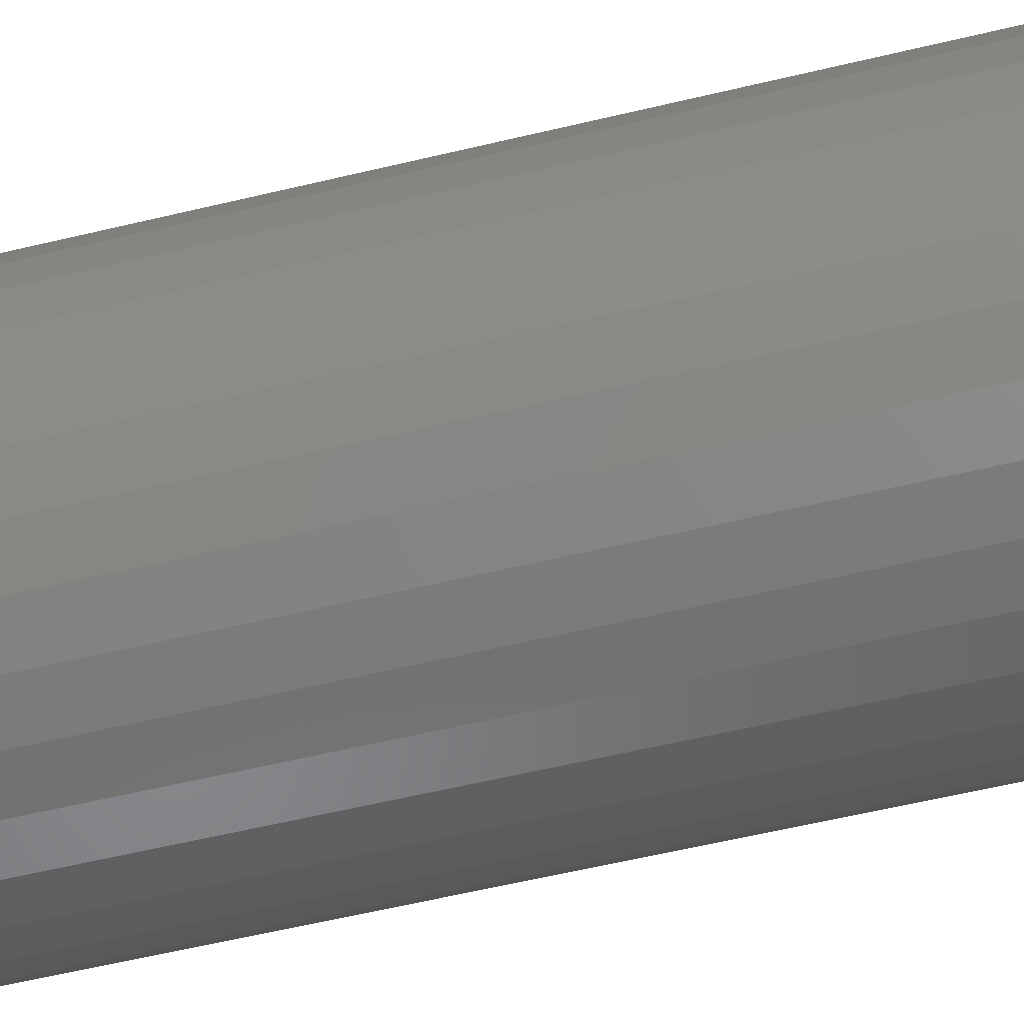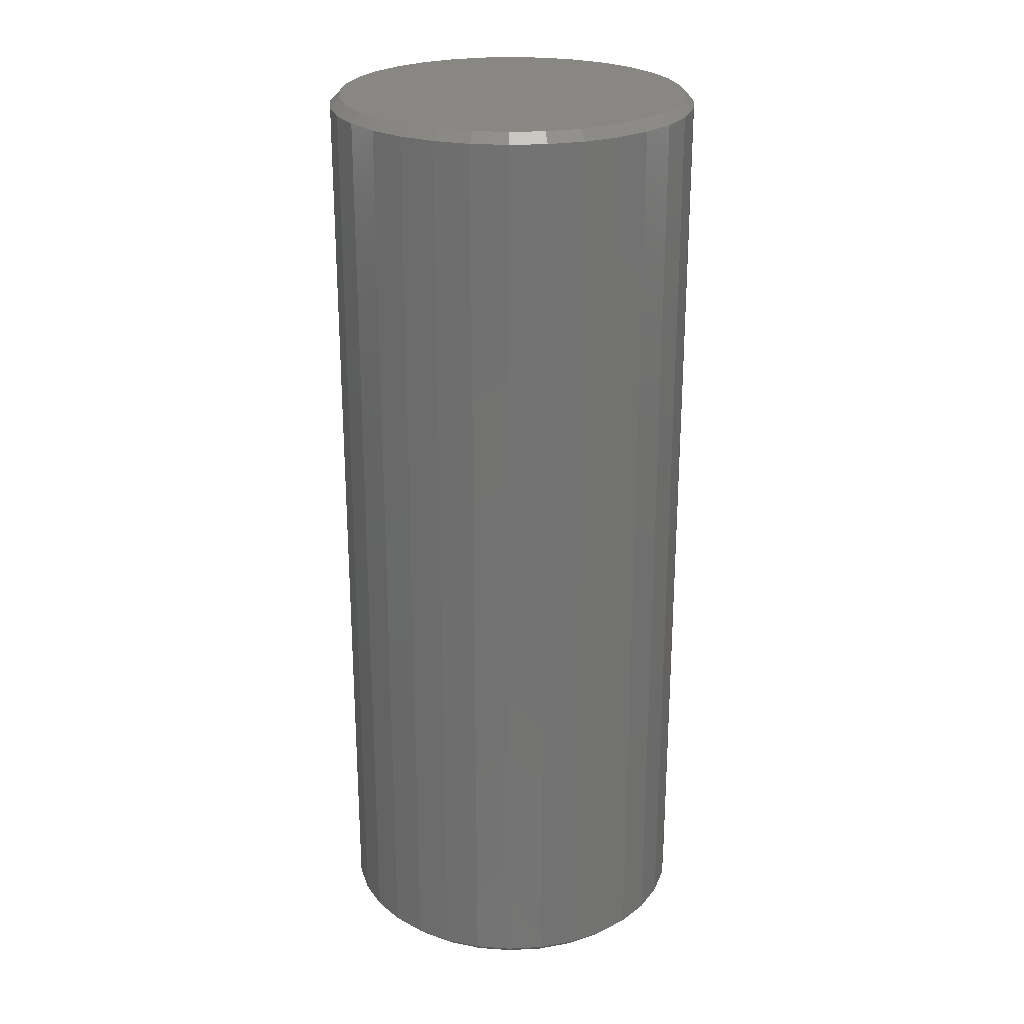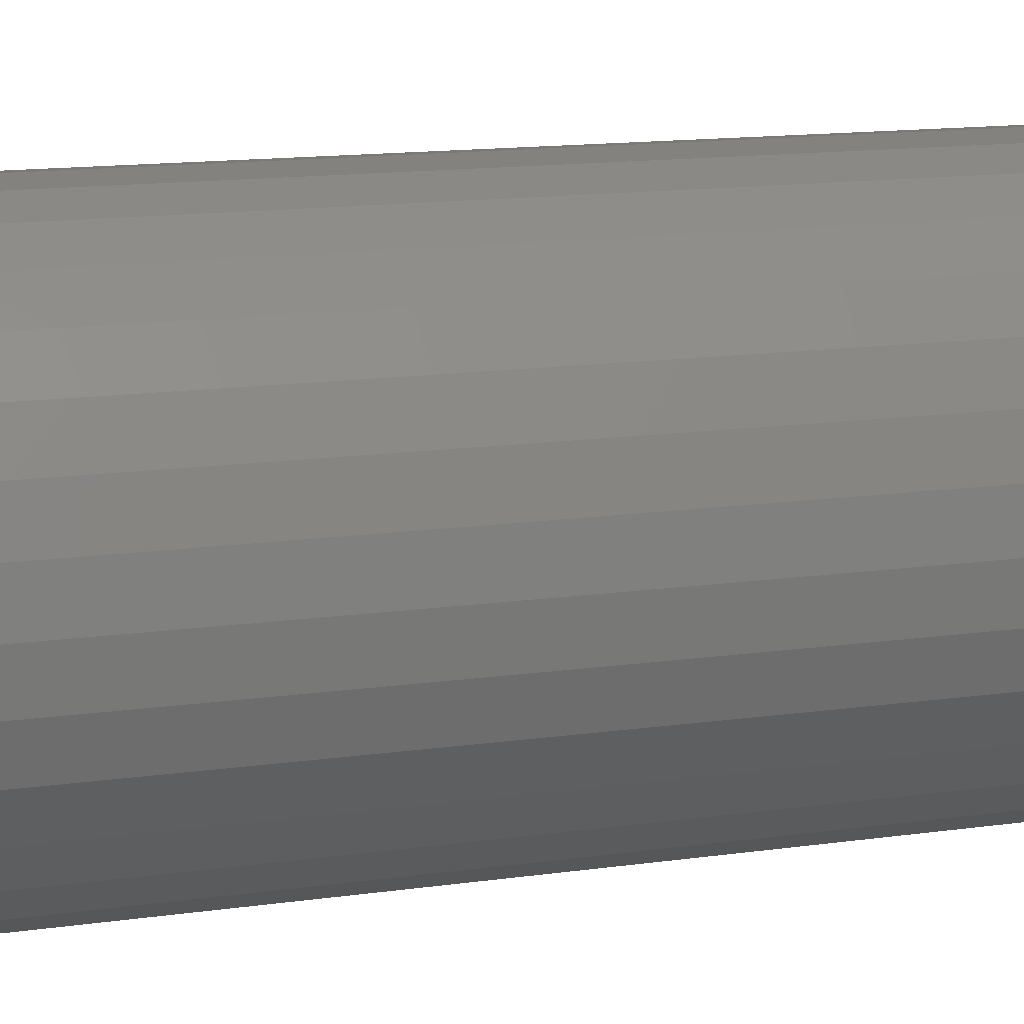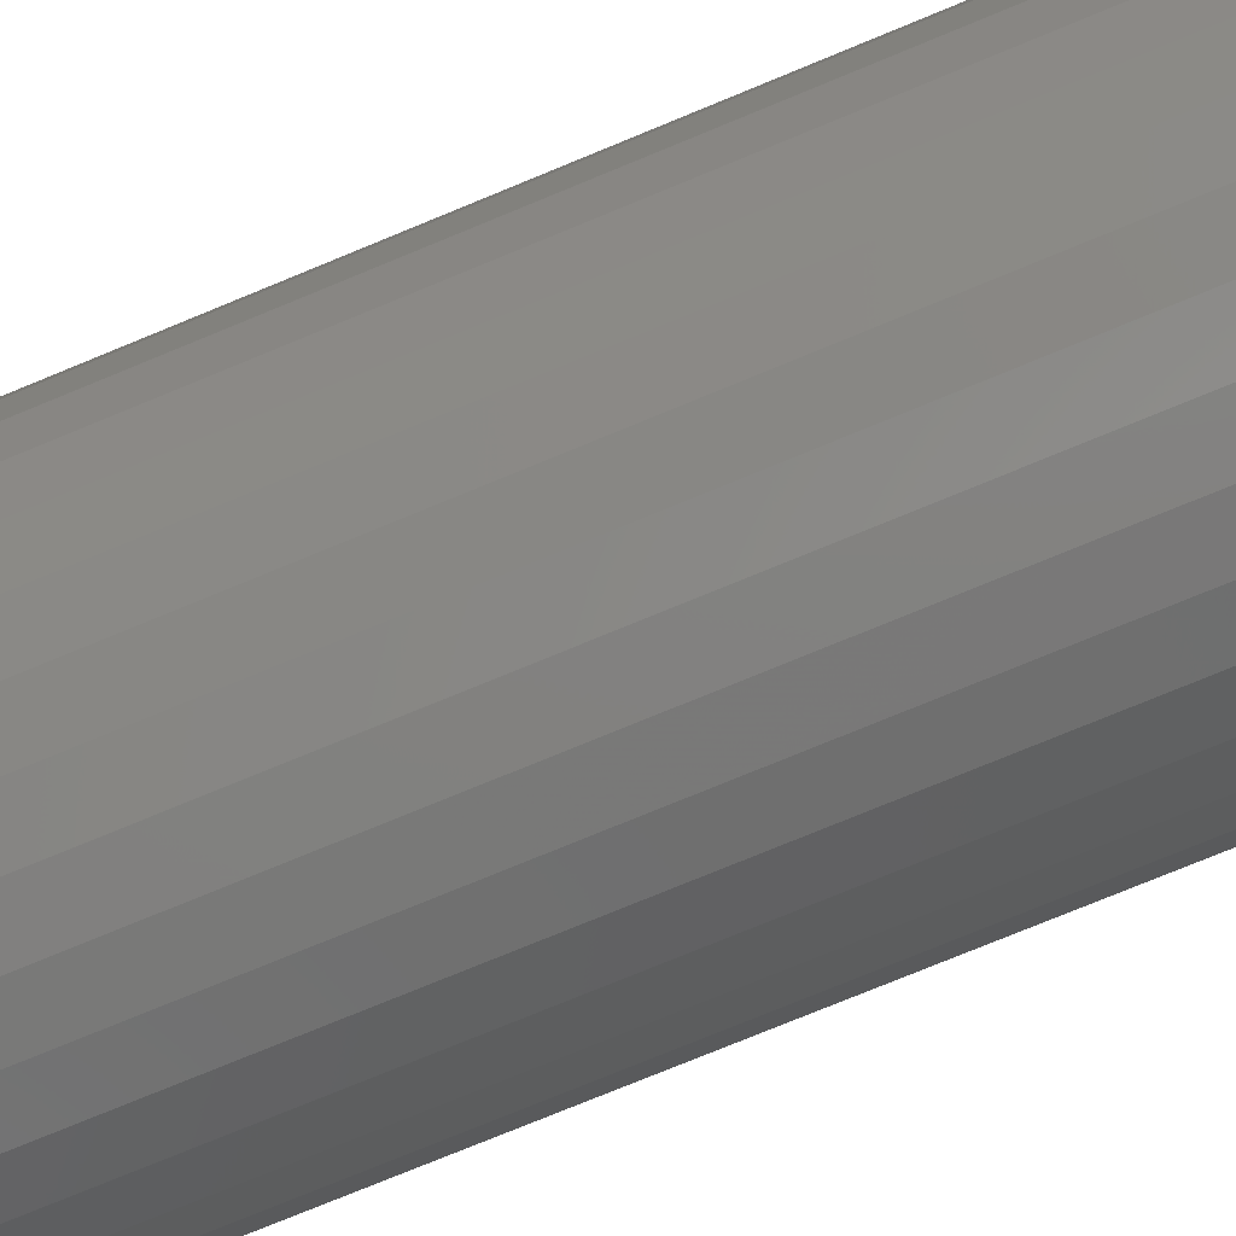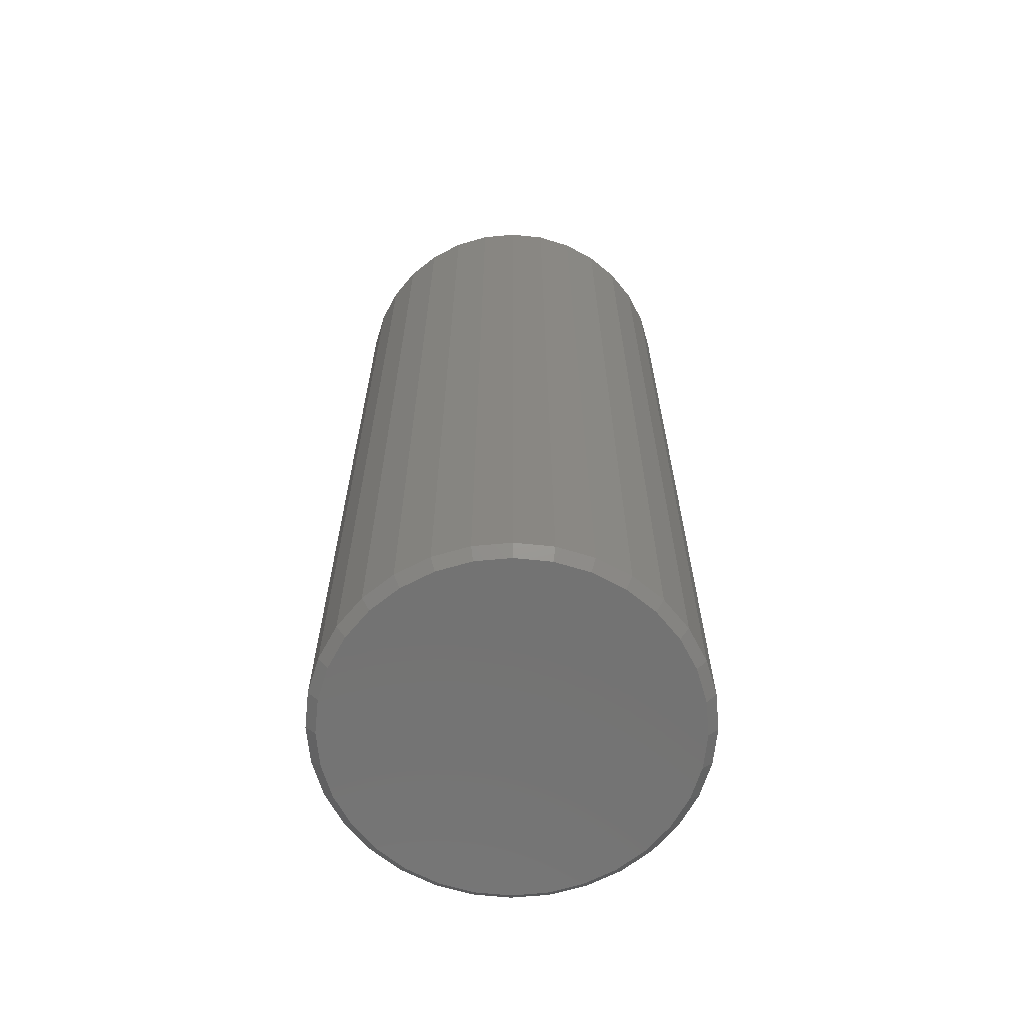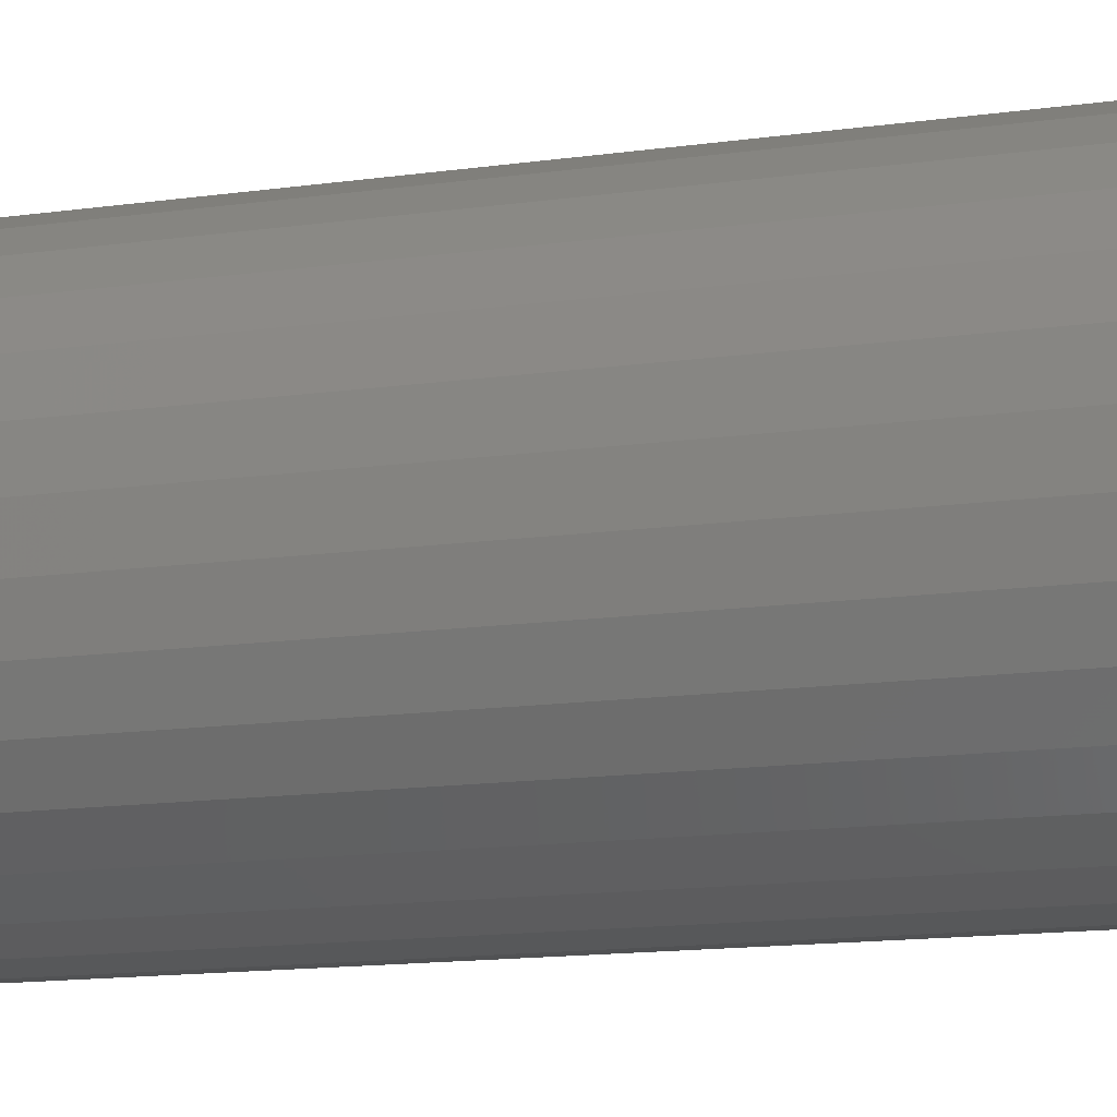
<metadata>
{"format":"stl","ext":"stl","renderer":"f3d","projection":"perspective","resolution":1024,"background":"white","views":[{"elev":-58.9,"azim":103.9,"up":"+Y"},{"elev":24.9,"azim":-167.8,"up":"+Z"},{"elev":12.1,"azim":69.9,"up":"+Y"},{"elev":-76.5,"azim":112.4,"up":"+Y"},{"elev":-65.1,"azim":168.4,"up":"+Z"},{"elev":-13.6,"azim":-72.0,"up":"+Y"}]}
</metadata>
<code>
# stl→obj: 128 verts, 252 faces
v 0.1502 0.001316 0.007812
v 0.1502 0.001316 0.7422
v 0.1474 -0.02745 0.007812
v 0.1474 -0.02745 0.7422
v 0.139 -0.05511 0.007812
v 0.139 -0.05511 0.7422
v 0.1254 -0.0806 0.007812
v 0.1254 -0.0806 0.7422
v 0.1071 -0.1029 0.007812
v 0.1071 -0.1029 0.7422
v 0.08472 -0.1213 0.007812
v 0.08472 -0.1213 0.7422
v 0.05922 -0.1349 0.007812
v 0.05922 -0.1349 0.7422
v 0.03156 -0.1433 0.007812
v 0.03156 -0.1433 0.7422
v 0.002796 -0.1461 0.007812
v 0.002796 -0.1461 0.7422
v -0.02597 -0.1433 0.007812
v -0.02597 -0.1433 0.7422
v -0.05363 -0.1349 0.007812
v -0.05363 -0.1349 0.7422
v -0.07912 -0.1213 0.007812
v -0.07912 -0.1213 0.7422
v -0.1015 -0.1029 0.007812
v -0.1015 -0.1029 0.7422
v -0.1198 -0.0806 0.007812
v -0.1198 -0.0806 0.7422
v -0.1334 -0.05511 0.007812
v -0.1334 -0.05511 0.7422
v -0.1418 -0.02745 0.007812
v -0.1418 -0.02745 0.7422
v -0.1447 0.001316 0.007812
v -0.1447 0.001316 0.7422
v -0.1418 0.03008 0.007812
v -0.1418 0.03008 0.7422
v -0.1334 0.05774 0.007812
v -0.1334 0.05774 0.7422
v -0.1198 0.08323 0.007812
v -0.1198 0.08323 0.7422
v -0.1015 0.1056 0.007812
v -0.1015 0.1056 0.7422
v -0.07912 0.1239 0.007812
v -0.07912 0.1239 0.7422
v -0.05363 0.1375 0.007812
v -0.05363 0.1375 0.7422
v -0.02597 0.1459 0.007812
v -0.02597 0.1459 0.7422
v 0.002796 0.1488 0.007812
v 0.002796 0.1488 0.7422
v 0.03156 0.1459 0.007812
v 0.03156 0.1459 0.7422
v 0.05922 0.1375 0.007812
v 0.05922 0.1375 0.7422
v 0.08472 0.1239 0.007812
v 0.08472 0.1239 0.7422
v 0.1071 0.1056 0.007812
v 0.1071 0.1056 0.7422
v 0.1254 0.08323 0.007812
v 0.1254 0.08323 0.7422
v 0.139 0.05774 0.007812
v 0.139 0.05774 0.7422
v 0.1474 0.03008 0.007812
v 0.1474 0.03008 0.7422
v -0.02445 0.1383 0.75
v 0.03004 0.1383 0.75
v 0.002796 0.141 0.75
v -0.05064 0.1303 0.75
v 0.05623 0.1303 0.75
v 0.05623 -0.1277 0.75
v -0.02445 -0.1356 0.75
v 0.03004 -0.1356 0.75
v 0.002796 -0.1383 0.75
v 0.08037 0.1174 0.75
v -0.07478 0.1174 0.75
v 0.1015 0.1001 0.75
v -0.09594 0.1001 0.75
v 0.1189 0.07889 0.75
v -0.1133 0.07889 0.75
v 0.1318 0.05475 0.75
v -0.1262 0.05475 0.75
v 0.1398 0.02856 0.75
v -0.1342 0.02856 0.75
v 0.1424 0.001316 0.75
v -0.1368 0.001316 0.75
v 0.1398 -0.02593 0.75
v -0.1342 -0.02593 0.75
v 0.1318 -0.05212 0.75
v -0.1262 -0.05212 0.75
v 0.1189 -0.07626 0.75
v -0.1133 -0.07626 0.75
v 0.1015 -0.09742 0.75
v -0.09594 -0.09742 0.75
v 0.08037 -0.1148 0.75
v -0.07478 -0.1148 0.75
v -0.05064 -0.1277 0.75
v 0.002796 0.141 0
v 0.03004 0.1383 0
v -0.02445 0.1383 0
v -0.05064 0.1303 0
v 0.05623 0.1303 0
v 0.03004 -0.1356 0
v -0.02445 -0.1356 0
v 0.05623 -0.1277 0
v 0.002796 -0.1383 0
v -0.05064 -0.1277 0
v -0.07478 -0.1148 0
v 0.08037 -0.1148 0
v -0.09594 -0.09742 0
v 0.1015 -0.09742 0
v -0.1133 -0.07626 0
v 0.1189 -0.07626 0
v -0.1262 -0.05212 0
v 0.1318 -0.05212 0
v -0.1342 -0.02593 0
v 0.1398 -0.02593 0
v -0.1368 0.001316 0
v 0.1424 0.001316 0
v -0.1342 0.02856 0
v 0.1398 0.02856 0
v -0.1262 0.05475 0
v 0.1318 0.05475 0
v -0.1133 0.07889 0
v 0.1189 0.07889 0
v -0.09594 0.1001 0
v 0.1015 0.1001 0
v -0.07478 0.1174 0
v 0.08037 0.1174 0
f 1 2 3
f 3 2 4
f 3 4 5
f 5 4 6
f 5 6 7
f 7 6 8
f 7 8 9
f 9 8 10
f 9 10 11
f 11 10 12
f 11 12 13
f 13 12 14
f 13 14 15
f 15 14 16
f 15 16 17
f 17 16 18
f 17 18 19
f 19 18 20
f 19 20 21
f 21 20 22
f 21 22 23
f 23 22 24
f 23 24 25
f 25 24 26
f 25 26 27
f 27 26 28
f 27 28 29
f 29 28 30
f 29 30 31
f 31 30 32
f 31 32 33
f 33 32 34
f 33 34 35
f 35 34 36
f 35 36 37
f 37 36 38
f 37 38 39
f 39 38 40
f 39 40 41
f 41 40 42
f 41 42 43
f 43 42 44
f 43 44 45
f 45 44 46
f 45 46 47
f 47 46 48
f 47 48 49
f 49 48 50
f 49 50 51
f 51 50 52
f 51 52 53
f 53 52 54
f 53 54 55
f 55 54 56
f 55 56 57
f 57 56 58
f 57 58 59
f 59 58 60
f 59 60 61
f 61 60 62
f 61 62 63
f 63 62 64
f 63 64 1
f 1 64 2
f 65 66 67
f 66 65 68
f 66 68 69
f 70 71 72
f 72 71 73
f 69 68 74
f 74 68 75
f 74 75 76
f 76 75 77
f 76 77 78
f 78 77 79
f 78 79 80
f 80 79 81
f 80 81 82
f 82 81 83
f 82 83 84
f 84 83 85
f 84 85 86
f 86 85 87
f 86 87 88
f 88 87 89
f 88 89 90
f 90 89 91
f 90 91 92
f 92 91 93
f 92 93 94
f 94 93 95
f 94 95 70
f 70 95 96
f 70 96 71
f 84 86 2
f 86 4 2
f 34 32 85
f 32 87 85
f 32 30 89
f 87 32 89
f 28 26 91
f 91 30 28
f 89 30 91
f 24 22 96
f 95 24 96
f 95 93 24
f 20 18 71
f 71 22 20
f 96 22 71
f 16 14 70
f 72 16 70
f 72 73 16
f 12 10 94
f 94 14 12
f 70 14 94
f 8 6 88
f 90 8 88
f 90 92 8
f 86 6 4
f 88 6 86
f 93 91 26
f 26 24 93
f 73 71 18
f 18 16 73
f 92 94 10
f 10 8 92
f 85 83 34
f 83 36 34
f 2 64 84
f 64 82 84
f 64 62 80
f 82 64 80
f 60 58 78
f 78 62 60
f 80 62 78
f 56 54 69
f 74 56 69
f 74 76 56
f 52 50 66
f 66 54 52
f 69 54 66
f 48 46 68
f 65 48 68
f 65 67 48
f 44 42 75
f 75 46 44
f 68 46 75
f 40 38 81
f 79 40 81
f 79 77 40
f 83 38 36
f 81 38 83
f 76 78 58
f 58 56 76
f 67 66 50
f 50 48 67
f 77 75 42
f 42 40 77
f 97 98 99
f 100 99 98
f 101 100 98
f 102 103 104
f 105 103 102
f 103 106 104
f 104 106 107
f 104 107 108
f 108 107 109
f 108 109 110
f 110 109 111
f 110 111 112
f 112 111 113
f 112 113 114
f 114 113 115
f 114 115 116
f 116 115 117
f 116 117 118
f 118 117 119
f 118 119 120
f 120 119 121
f 120 121 122
f 122 121 123
f 122 123 124
f 124 123 125
f 124 125 126
f 126 125 127
f 126 127 128
f 128 127 100
f 128 100 101
f 117 31 33
f 117 115 31
f 1 116 118
f 1 3 116
f 113 29 31
f 113 31 115
f 111 25 27
f 27 29 111
f 111 29 113
f 106 21 23
f 106 23 107
f 23 109 107
f 103 17 19
f 19 21 103
f 103 21 106
f 104 13 15
f 104 15 102
f 15 105 102
f 108 9 11
f 11 13 108
f 108 13 104
f 114 5 7
f 114 7 112
f 7 110 112
f 3 5 116
f 116 5 114
f 25 111 109
f 109 23 25
f 17 103 105
f 105 15 17
f 9 108 110
f 110 7 9
f 118 63 1
f 118 120 63
f 33 119 117
f 33 35 119
f 122 61 63
f 122 63 120
f 124 57 59
f 59 61 124
f 124 61 122
f 101 53 55
f 101 55 128
f 55 126 128
f 98 49 51
f 51 53 98
f 98 53 101
f 100 45 47
f 100 47 99
f 47 97 99
f 127 41 43
f 43 45 127
f 127 45 100
f 121 37 39
f 121 39 123
f 39 125 123
f 35 37 119
f 119 37 121
f 57 124 126
f 126 55 57
f 49 98 97
f 97 47 49
f 41 127 125
f 125 39 41

</code>
